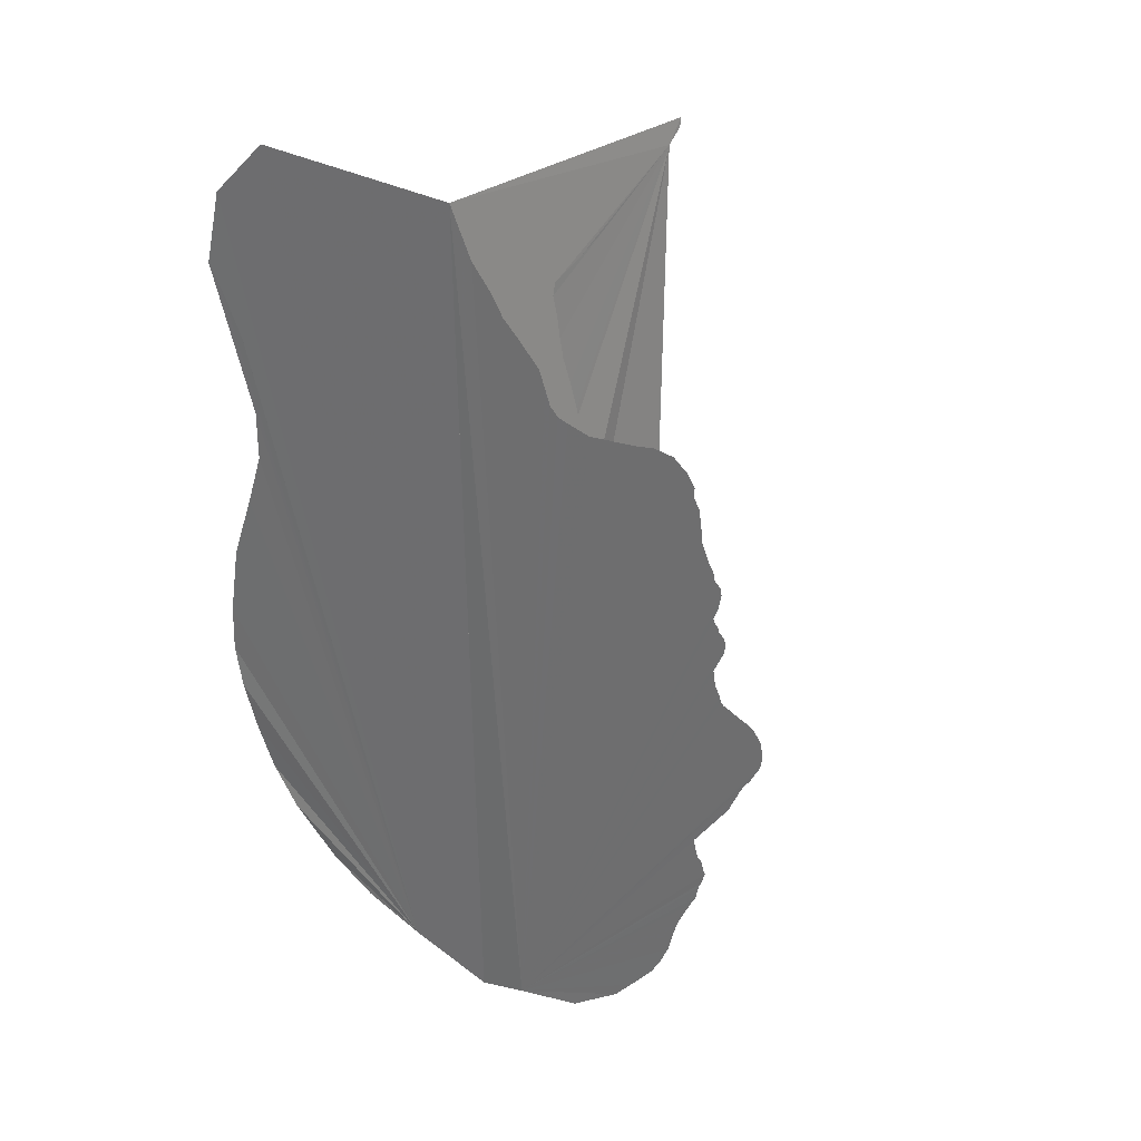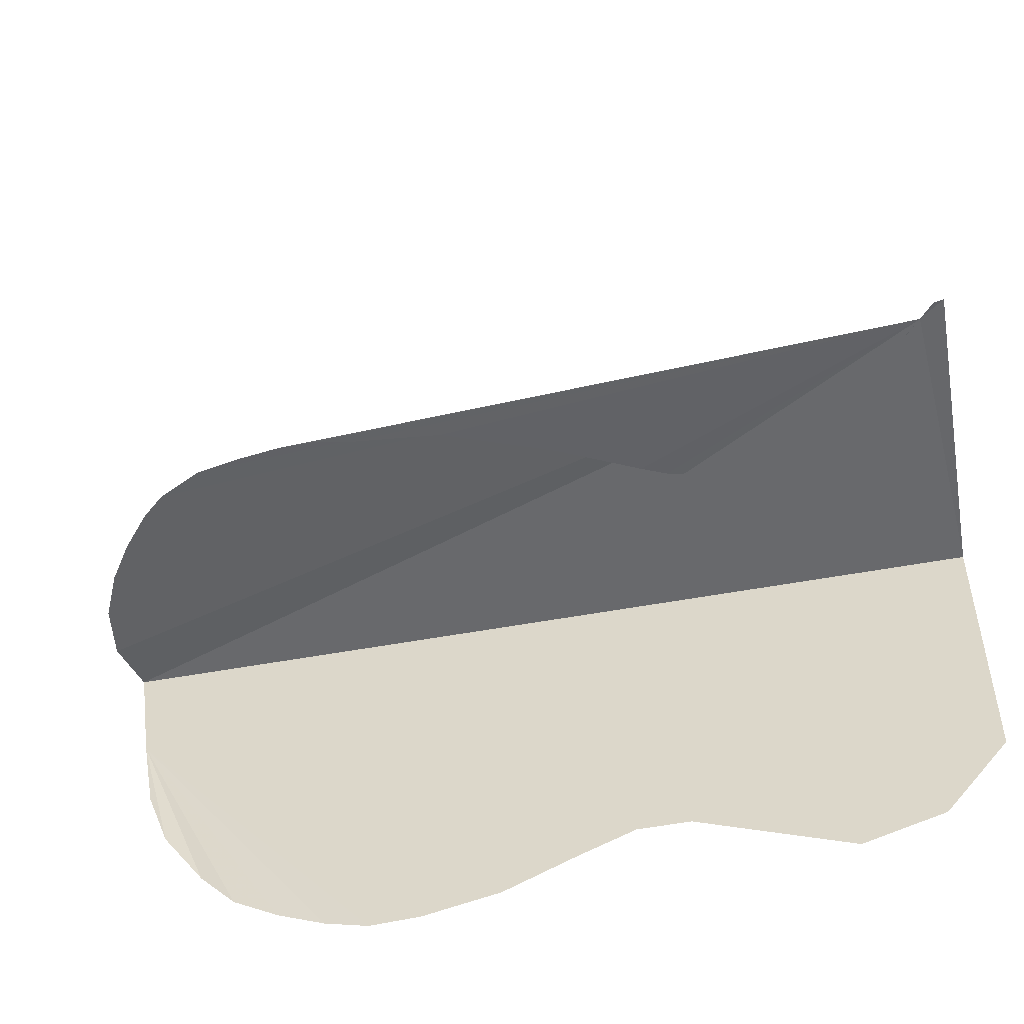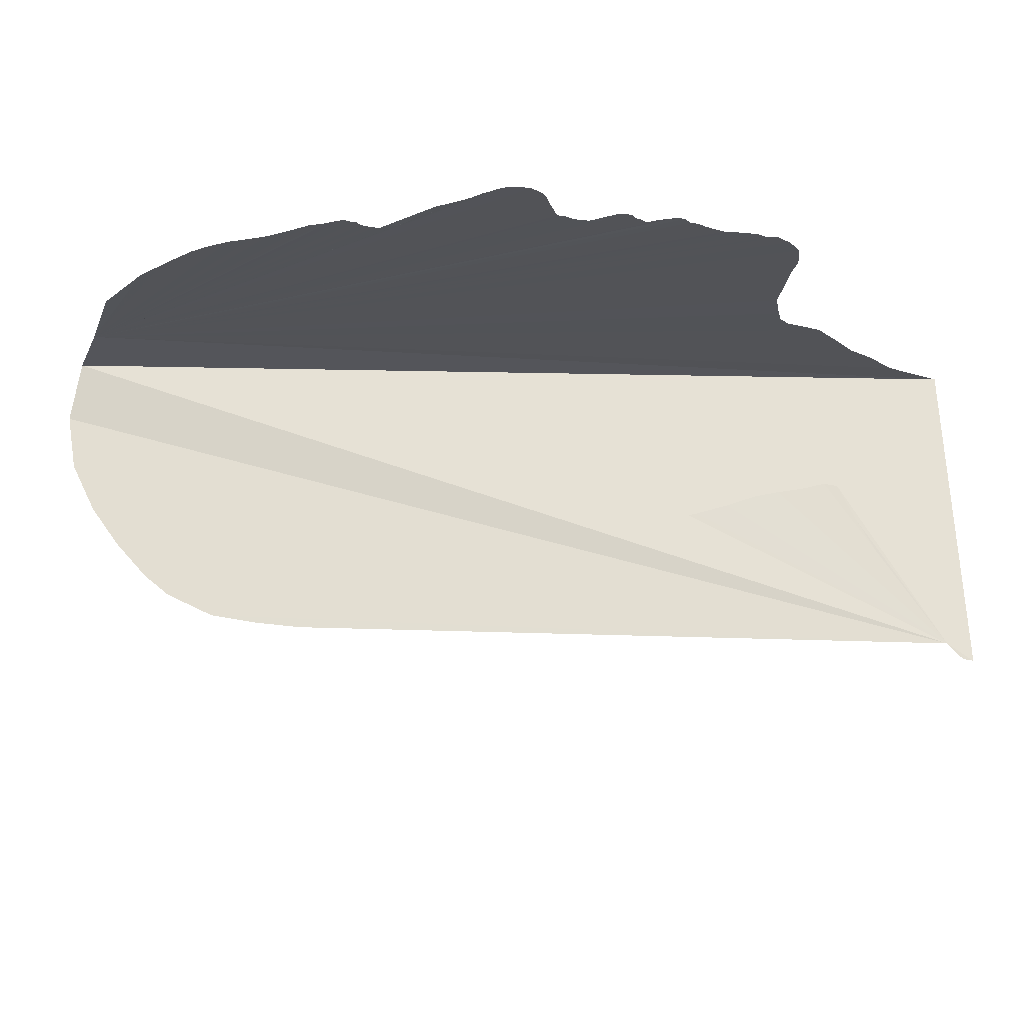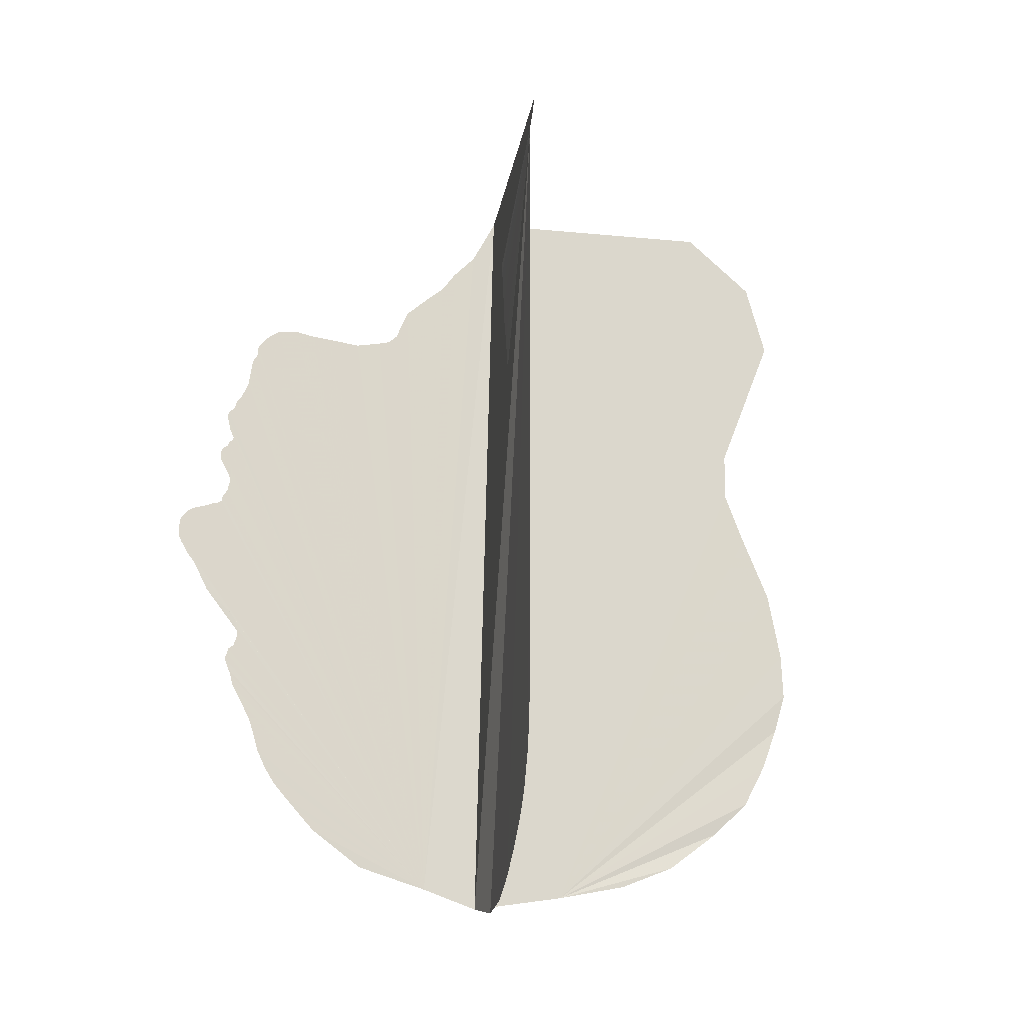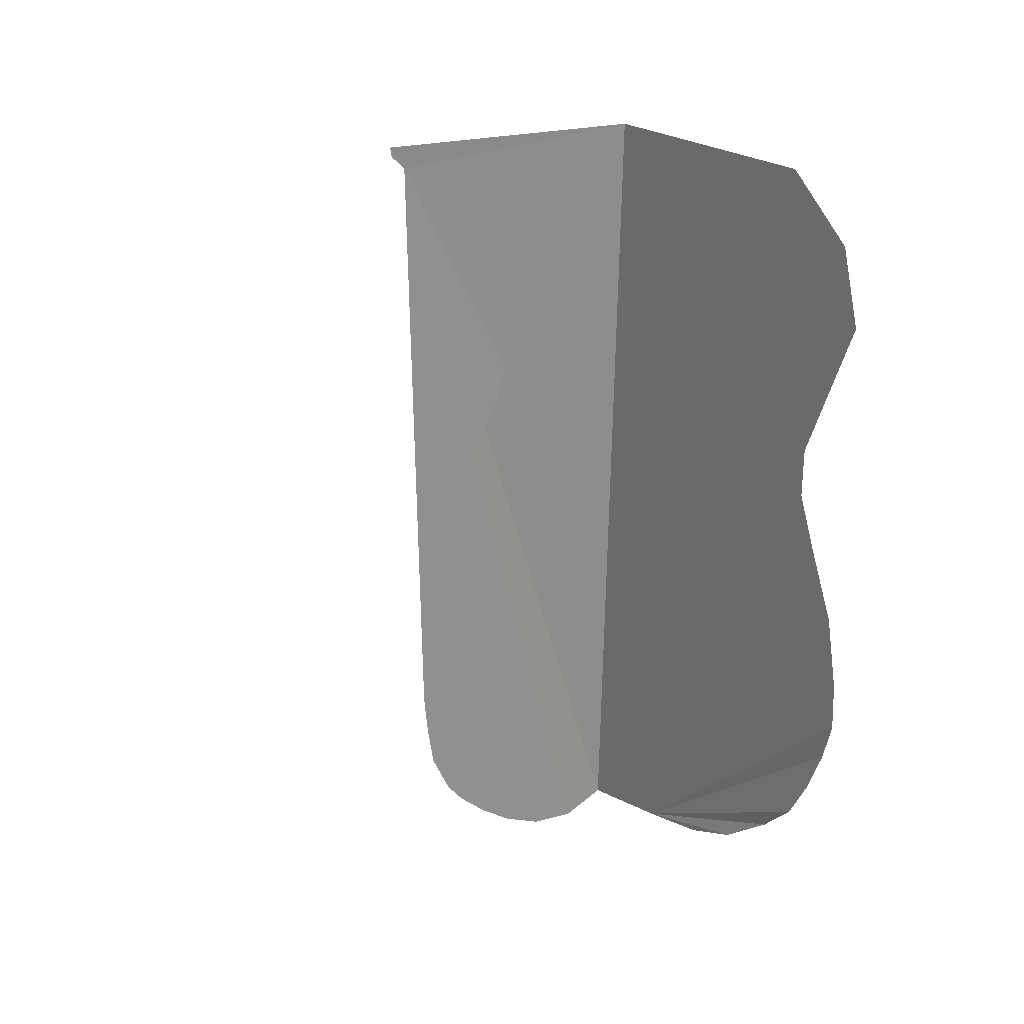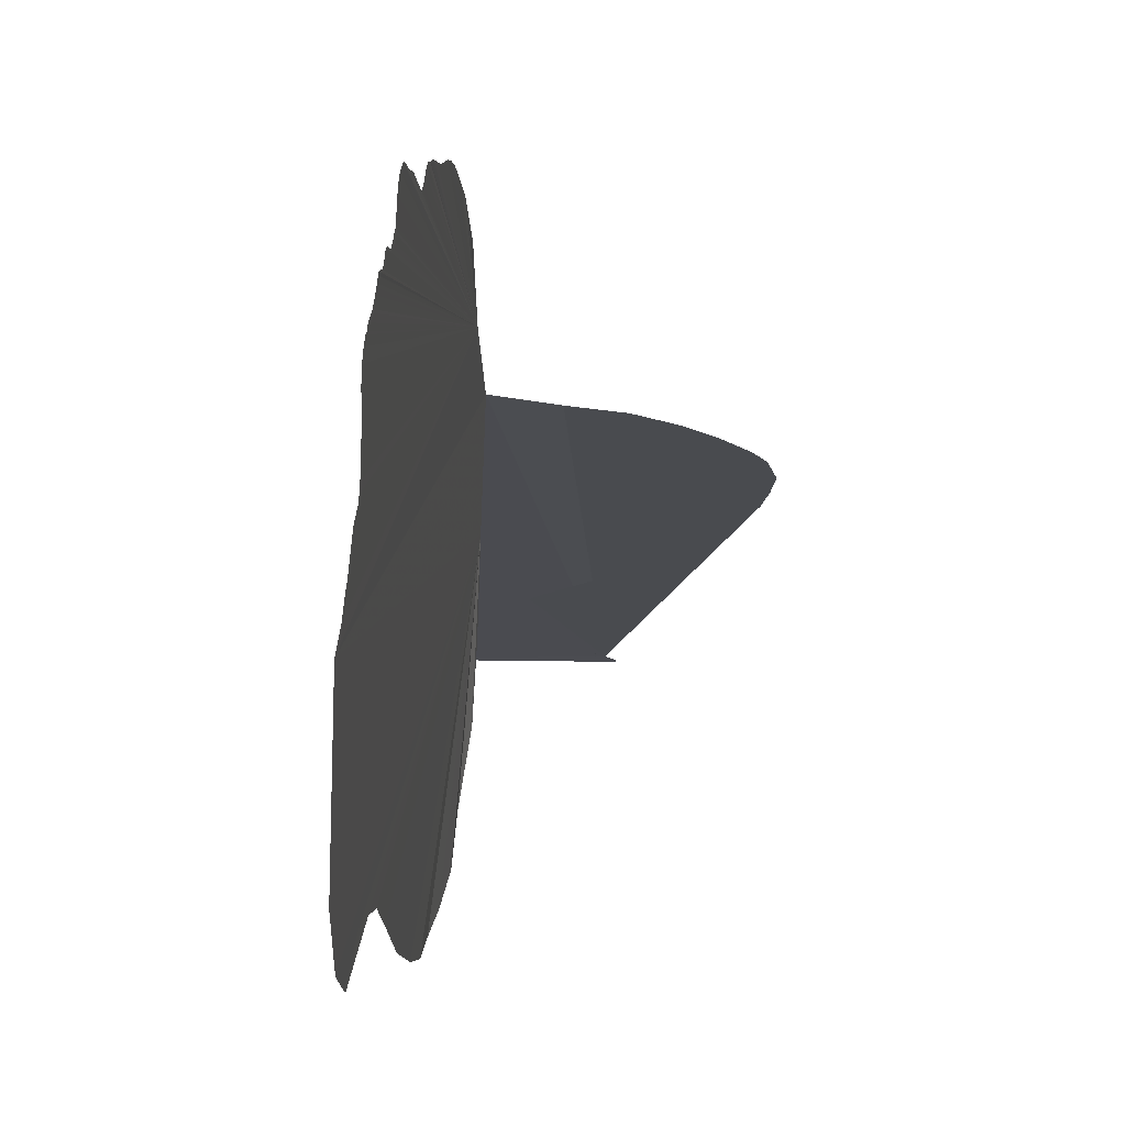
<metadata>
{"format":"obj","ext":"obj","renderer":"f3d","projection":"perspective","resolution":1024,"background":"white","views":[{"elev":27.5,"azim":132.8,"up":"+Z"},{"elev":-50.6,"azim":-77.0,"up":"+Y"},{"elev":67.5,"azim":-89.5,"up":"+Y"},{"elev":-16.8,"azim":-101.5,"up":"+Z"},{"elev":23.8,"azim":-38.3,"up":"+Z"},{"elev":-13.9,"azim":167.9,"up":"+Y"}]}
</metadata>
<code>
v 0.07725 -0.124 4.244
v -2.73 0.01065 3.987
v -2.455 0.01 -3.651
v -2.132 0.01 0.4076
v -0.518 0.01003 -4.796
v -1.907 0.01001 -4.203
v -1.283 0.0104 2.537
v -1.712 0.01001 1.199
v -2.706 0.01 -1.571
v -1.185 0.01075 3.012
v -2.91 0.01525 4.167
v -1.057 0.01002 -4.706
v 0.05799 0.09033 -4.695
v -1.529 0.01002 -4.474
v -2.255 0.01001 -3.892
v -2.674 0.01 -3.197
v -2.748 0.01 -2.747
v -2.793 0.01 -2.311
v -2.785 0.01 -1.914
v -2.588 0.01 -0.6743
v -1.59 0.01317 1.445
v -1.529 0.01386 1.695
v -1.435 0.01288 2.009
v -1.33 0.0114 2.307
v -1.244 0.01054 2.78
v -1.21 0.01319 3.144
v -1.593 0.0136 3.326
v -2.251 0.01187 3.693
v -1.98 0.01253 3.538
v -3.072 0.01363 4.314
v -3.09 0.01262 4.416
v 0.07557 -3.341 2.026
v 0.06467 3.014 1.777
v 0.08579 -3.767 -2.397
v 0.07304 2.645 -3.069
v 0.08459 1.483 -4.224
v 0.07053 -3.203 0.6692
v 0.06564 3.778 -0.03064
v 0.06596 3.29 0.2194
v 0.06789 3.052 -1.537
v 0.06981 1.65 2.4
v 0.06564 2.817 2.4
v 0.0695 1.371 2.449
v 0.06154 -0.959 -4.54
v 0.07804 2.052 -3.798
v 0.06732 3.427 -0.9074
v 0.06709 3.126 -1.891
v 0.07213 -3.425 0.08201
v 0.0674 3.23 0.9803
v 0.06756 3.26 1.325
v 0.0674 3.246 0.6728
v 0.06676 3.789 -0.2548
v 0.06757 3.119 -1.205
v 0.06749 3.173 -1.758
v 0.07007 2.858 -2.483
v 0.07554 2.396 -3.413
v 0.07622 -2.938 -3.718
v 0.05681 -3.336 -3.337
v 0.07172 -3.894 -1.951
v 0.07339 -3.876 -1.435
v 0.07276 -3.729 -0.6528
v 0.06769 3.134 -1.643
v 0.06773 3.037 -1.477
v 0.06765 3.057 -1.327
v 0.06729 3.157 -1.813
v 0.06858 3.069 -2.084
v 0.06932 2.954 -2.297
v 0.06744 3.299 -1.051
v 0.06704 3.548 -0.6625
v 0.0669 3.675 -0.4701
v 0.06683 3.762 -0.3185
v 0.0662 3.791 -0.1446
v 0.0658 3.693 0.07386
v 0.06588 3.493 0.1432
v 0.06592 3.382 0.1822
v 0.06668 3.203 0.4576
v 0.0674 3.327 0.8391
v 0.06748 3.22 1.151
v 0.06611 3.241 1.389
v 0.06539 3.175 1.444
v 0.06503 3.103 1.59
v 0.06515 3.007 1.866
v 0.0654 2.987 1.988
v 0.06552 2.974 2.079
v 0.06558 2.909 2.181
v 0.06772 2.662 2.507
v 0.06877 1.979 2.446
v 0.07101 1.246 2.48
v 0.07177 1.085 2.721
v 0.07215 1.009 2.893
v 0.07234 0.7171 3.146
v 0.07244 0.5512 3.279
v 0.07248 0.3977 3.487
v 0.07251 0.1483 3.738
v 0.07481 -2.824 4.253
v 0.07519 -3.642 2.526
v 0.07305 -3.212 1.54
v 0.07501 -3.818 2.76
v 0.07491 -3.588 3.593
v 0.08507 0.7014 -4.47
v 0.07679 2.258 -3.567
v 0.07429 2.534 -3.251
v 0.07155 2.738 -2.87
v 0.07081 2.804 -2.64
v 0.06895 3.009 -2.19
v 0.06783 3.101 -1.95
v 0.06759 3.147 -1.705
v 0.06779 3.077 -1.6
v 0.06769 3.029 -1.392
v 0.06761 3.077 -1.262
v 0.06751 3.219 -1.11
v 0.06754 3.147 -1.169
v 0.06697 3.601 -0.5651
v 0.06687 3.715 -0.397
v 0.06648 3.797 -0.1978
v 0.06592 3.787 -0.08158
v 0.06572 3.735 0.02279
v 0.06584 3.65 0.09475
v 0.06586 3.603 0.1148
v 0.06587 3.552 0.1279
v 0.0659 3.442 0.1622
v 0.06594 3.329 0.1941
v 0.06632 3.282 0.2713
v 0.0665 3.227 0.3564
v 0.06704 3.186 0.6058
v 0.0674 3.246 0.9409
v 0.0674 3.304 0.8984
v 0.0674 3.314 0.7523
v 0.06986 -3.585 -2.872
v 0.04658 -2.354 -4.15
v 0.06561 2.911 2.282
v 0.06825 2.226 2.479
v 0.06799 2.424 2.523
v 0.07139 1.148 2.564
v 0.06752 3.234 1.211
v 0.06521 3.155 1.52
v 0.06485 3.061 1.673
v 0.06744 3.19 1.02
v 0.06746 3.164 1.068
v 0.05406 -1.741 -4.391
g vertical
f 44 140 130 57 58 129 34 59 60 61 48 37 97 32 96 98 99 95 1 13
f 100 13 1 94 93 92 91 90 89 134 88 43 41 87 132 133 86 42 131 85 84 83 82 33 137 81 136 80 79 50 135 78 139 138 49 126 127 77 128 51 125 76 124 123 39 122 75 121 74 120 119 118 73 117 38 116 72 115 52 71 114 70 113 69 46 68 111 112 53 110 64 109 63 40 108 62 107 54 65 47 106 66 105 67 55 104 103 35 102 56 101 45 36
g horizontal
f 11 30 31 1 13 5 12 14 6 15 3 16 17 18 19 9 20 4 8 21 22 23 24 7 25 10 26 27 29 28 2

</code>
